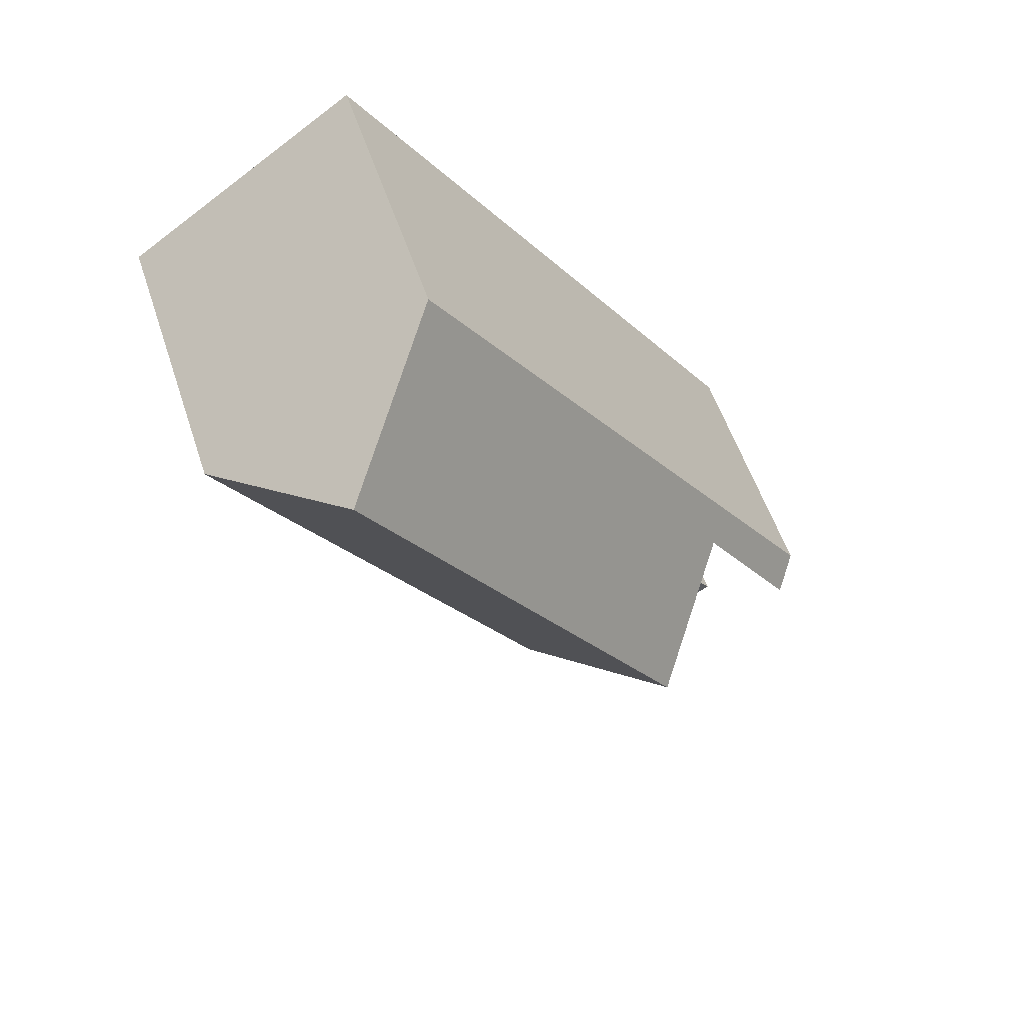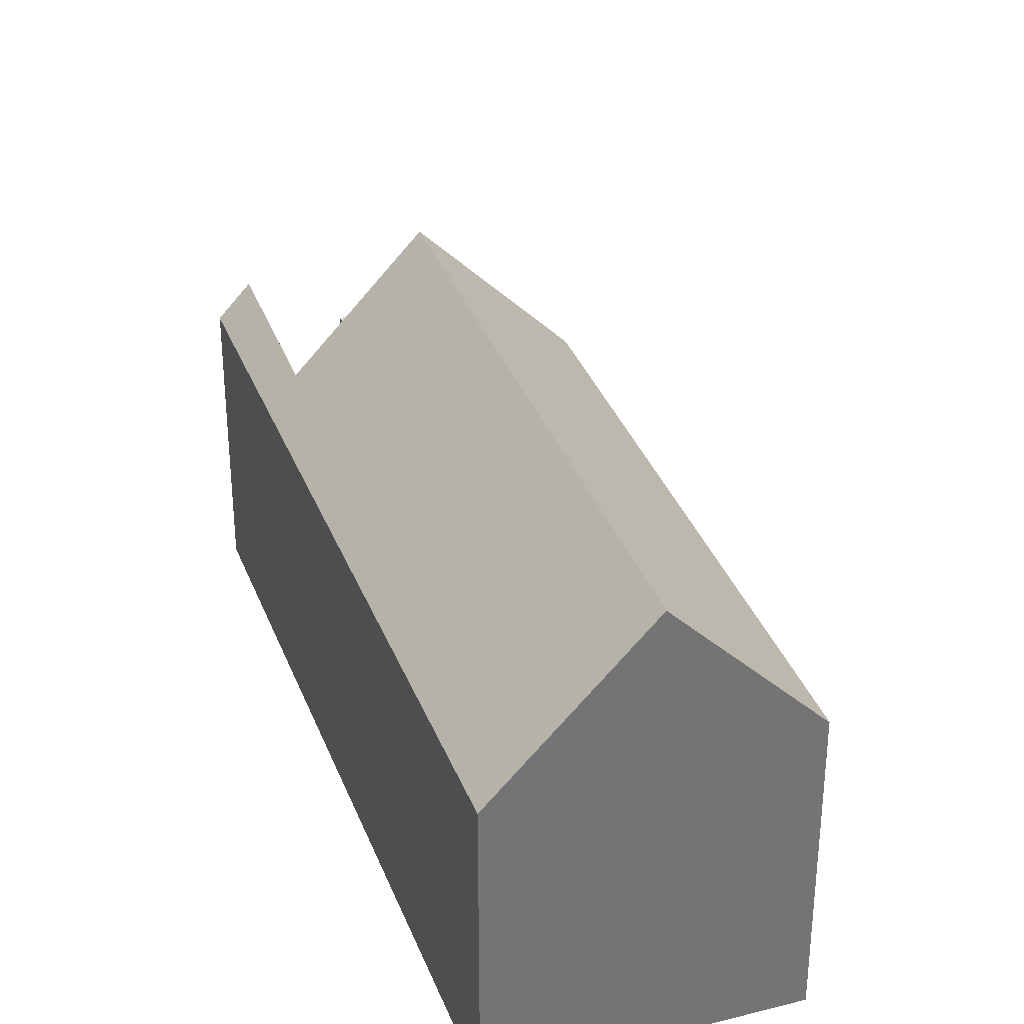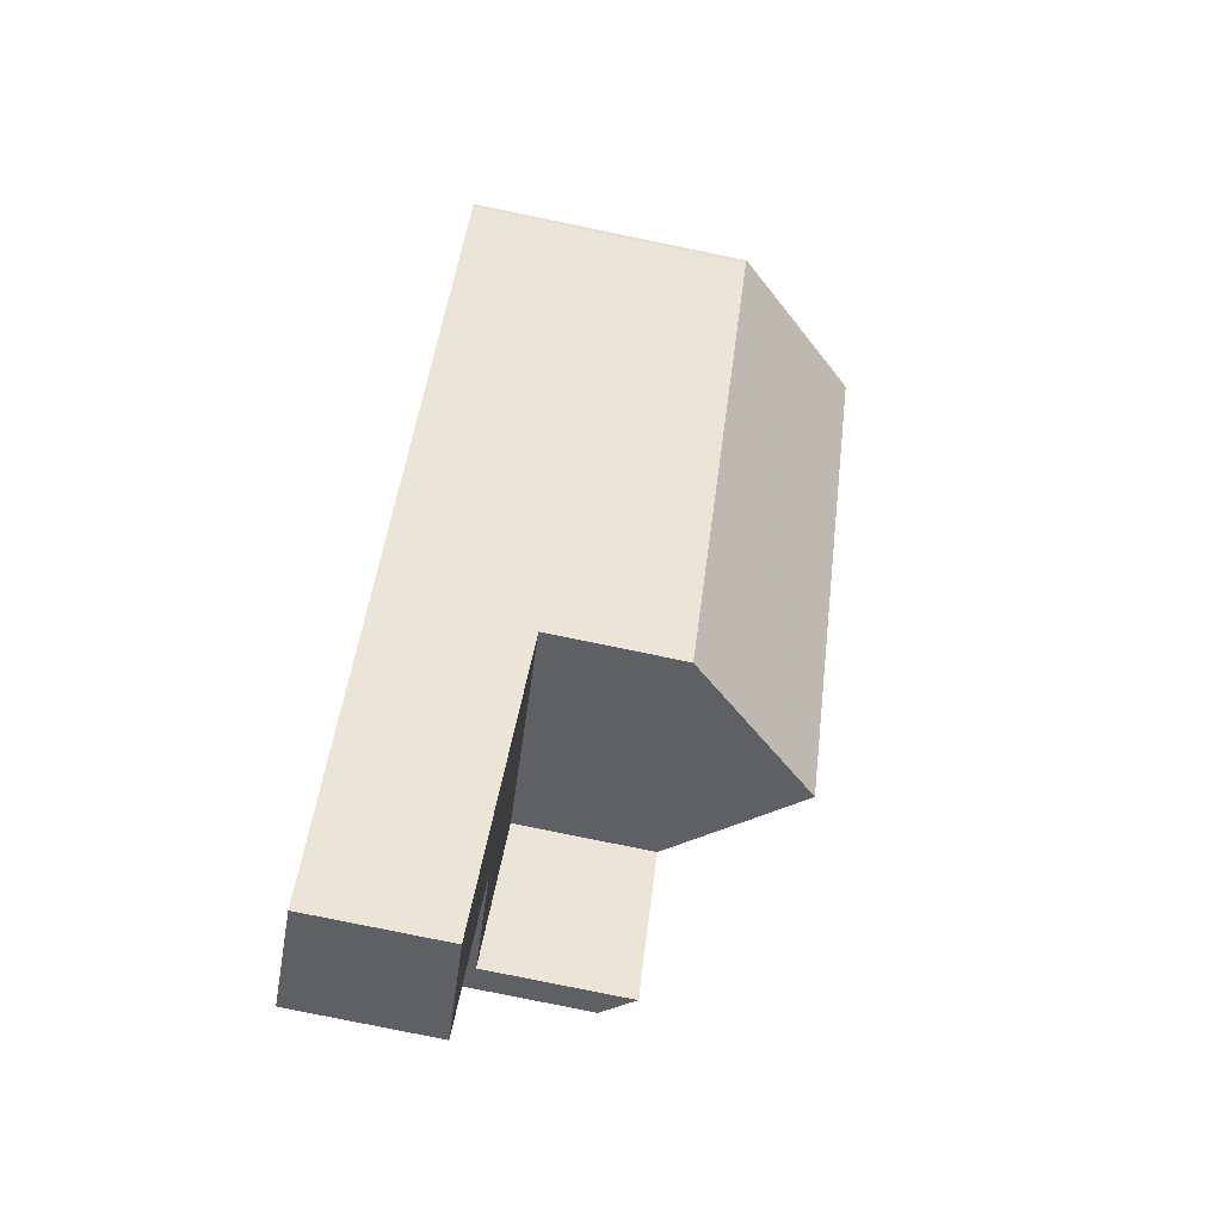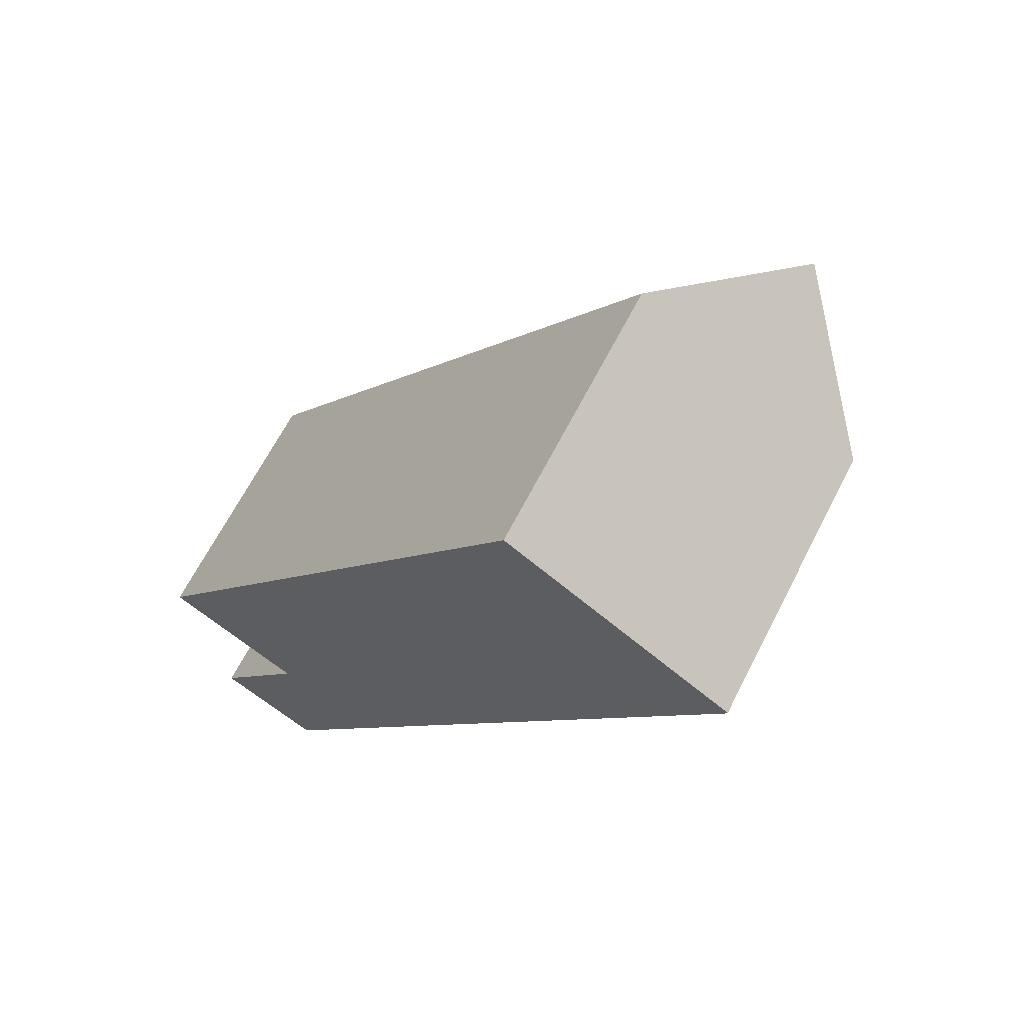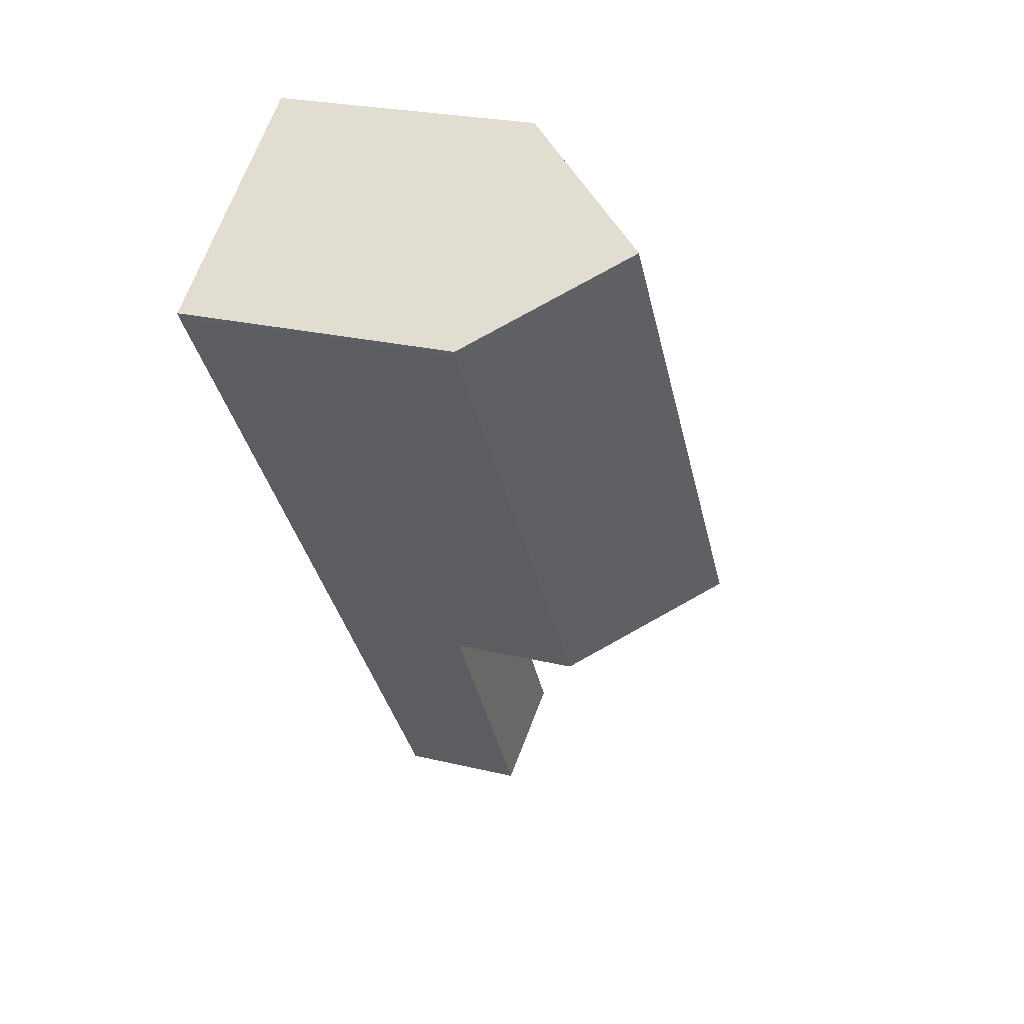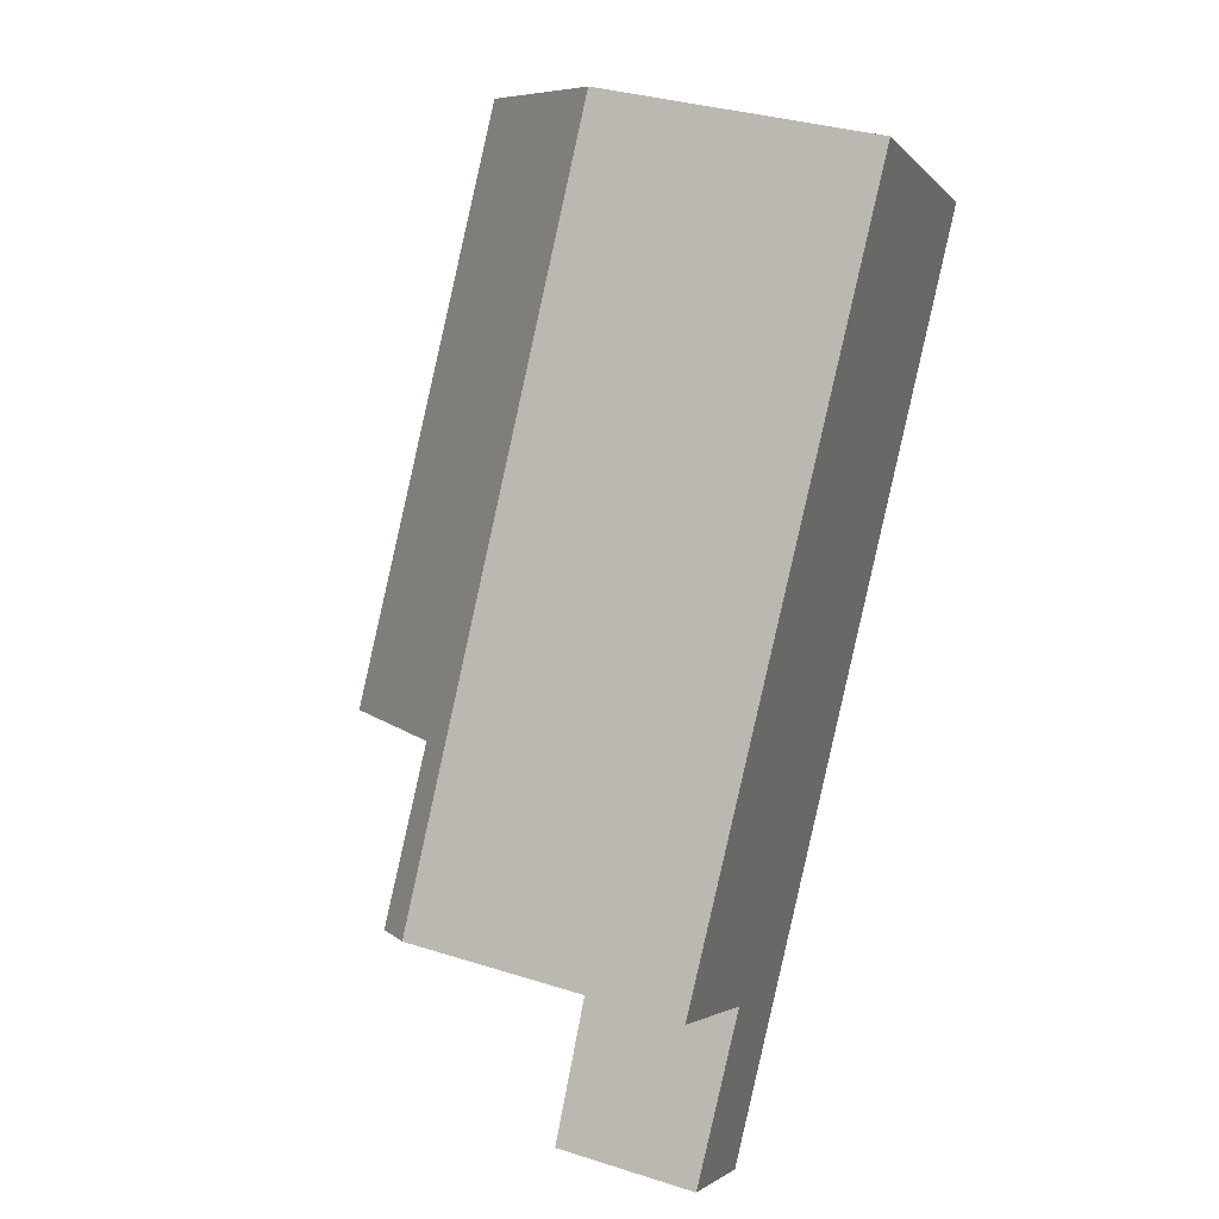
<metadata>
{"format":"obj","ext":"obj","renderer":"f3d","projection":"perspective","resolution":1024,"background":"white","views":[{"elev":55.1,"azim":-18.2,"up":"+Y"},{"elev":34.4,"azim":-164.9,"up":"+Z"},{"elev":-79.3,"azim":-101.6,"up":"+Y"},{"elev":66.1,"azim":-152.8,"up":"+Y"},{"elev":24.6,"azim":-68.3,"up":"+Y"},{"elev":33.7,"azim":113.3,"up":"+Y"}]}
</metadata>
<code>
v -729.1 -1195 4.837
v -736.9 -1183 4.975
v -731.5 -1196 2.65
v -729.8 -1199 2.535
v -731.6 -1200 2.433
v -741 -1186 5.172
v -741 -1186 5.186
v -739 -1185 7.654
v -736.9 -1183 4.986
v -729.1 -1195 4.848
v -736.9 -1183 4.986
v -736.9 -1183 4.974
v -739 -1185 7.654
v -739 -1185 7.654
v -729.5 -1195 5.408
v -735.1 -1195 2.665
v -733.4 -1198 2.549
v -730 -1195 2.737
v -731.6 -1200 2.433
v -729.8 -1199 2.536
v -731.6 -1200 2.433
v -733.4 -1198 2.549
v -731.6 -1200 2.433
v -735.1 -1195 2.665
v -729.5 -1195 2.761
v -733 -1193 7.64
v -735.1 -1195 5.127
v -739 -1185 7.654
v -741 -1186 5.184
v -741 -1186 5.174
v -735.1 -1195 2.665
v -735.1 -1195 5.129
v -735.1 -1195 2.665
v -729.5 -1195 5.408
v -737.2 -1183 5.382
v -737.2 -1183 5.382
v -731.3 -1192 2.877
v -729.5 -1195 2.761
v -731.3 -1192 5.402
v -731.3 -1192 2.877
v -729.5 -1195 5.395
v -737.2 -1183 5.37
v -737.2 -1183 5.37
v -733 -1193 7.64
v -731.3 -1192 5.389
v -730.8 -1192 4.879
v -730.8 -1192 4.868
v -735.1 -1195 5.129
v -733 -1193 7.64
v -731.3 -1192 5.402
v -731.3 -1192 2.877
v -735.1 -1195 5.127
v -731.3 -1192 5.402
v -733.3 -1194 7.359
v -739.2 -1185 7.404
v -729.8 -1199 2.534
v -729.8 -1199 2.535
v -731.1 -1197 2.62
v -731.5 -1196 2.65
v -731.5 -1196 2.651
v -739.2 -1185 7.405
v -733.3 -1194 7.359
v -733.3 -1194 2.767
v -733.3 -1194 2.767
v -729.1 -1195 4.848
v -729.1 -1195 4.837
v -729.1 -1195 8.882e-16
v -729.1 -1195 0
v -736.9 -1183 4.974
v -736.9 -1183 4.975
v -736.9 -1183 0
v -736.9 -1183 8.882e-16
v -731.1 -1197 2.62
v -731.5 -1196 2.65
v -731.5 -1196 4.441e-16
v -731.1 -1197 0
v -729.8 -1199 2.534
v -729.8 -1199 2.535
v -729.8 -1199 0
v -729.8 -1199 -4.441e-16
v -731.6 -1200 2.433
v -731.6 -1200 2.433
v -731.6 -1200 0
v -731.6 -1200 0
v -741 -1186 5.174
v -741 -1186 5.172
v -741 -1186 0
v -741 -1186 8.882e-16
v -739.2 -1185 7.405
v -741 -1186 5.186
v -741 -1186 0
v -739.2 -1185 0
v -737.2 -1183 5.382
v -739 -1185 7.654
v -739 -1185 0
v -737.2 -1183 0
v -736.9 -1183 4.975
v -736.9 -1183 4.986
v -736.9 -1183 -8.882e-16
v -736.9 -1183 0
v -729.5 -1195 5.395
v -729.1 -1195 4.848
v -729.1 -1195 0
v -729.5 -1195 0
v -730.8 -1192 4.868
v -736.9 -1183 4.974
v -736.9 -1183 8.882e-16
v -730.8 -1192 0
v -735.1 -1195 2.665
v -733.4 -1198 2.549
v -733.4 -1198 0
v -735.1 -1195 0
v -731.5 -1196 2.65
v -730 -1195 2.737
v -730 -1195 0
v -731.5 -1196 0
v -733.4 -1198 2.549
v -731.6 -1200 2.433
v -731.6 -1200 0
v -733.4 -1198 0
v -729.8 -1199 2.535
v -729.8 -1199 2.536
v -729.8 -1199 -4.441e-16
v -729.8 -1199 0
v -731.6 -1200 2.433
v -731.6 -1200 2.433
v -731.6 -1200 0
v -731.6 -1200 0
v -741 -1186 5.186
v -741 -1186 5.184
v -741 -1186 0
v -741 -1186 0
v -741 -1186 5.184
v -741 -1186 5.174
v -741 -1186 8.882e-16
v -741 -1186 0
v -737.2 -1183 5.37
v -737.2 -1183 5.382
v -737.2 -1183 0
v -737.2 -1183 0
v -730 -1195 2.737
v -729.5 -1195 2.761
v -729.5 -1195 0
v -730 -1195 0
v -729.5 -1195 5.408
v -729.5 -1195 5.395
v -729.5 -1195 0
v -729.5 -1195 0
v -736.9 -1183 4.986
v -737.2 -1183 5.37
v -737.2 -1183 0
v -736.9 -1183 -8.882e-16
v -729.1 -1195 4.837
v -730.8 -1192 4.868
v -730.8 -1192 0
v -729.1 -1195 8.882e-16
v -741 -1186 5.172
v -735.1 -1195 5.127
v -735.1 -1195 -8.882e-16
v -741 -1186 0
v -731.6 -1200 2.433
v -729.8 -1199 2.534
v -729.8 -1199 -4.441e-16
v -731.6 -1200 0
v -729.8 -1199 2.536
v -731.1 -1197 2.62
v -731.1 -1197 0
v -729.8 -1199 -4.441e-16
v -731.5 -1196 2.65
v -731.5 -1196 2.65
v -731.5 -1196 0
v -731.5 -1196 4.441e-16
v -739 -1185 7.654
v -739.2 -1185 7.405
v -739.2 -1185 0
v -739 -1185 0
v -729.1 -1195 0
v -731.5 -1196 0
v -729.8 -1199 0
v -731.6 -1200 0
v -741 -1186 0
v -741 -1186 0
v -736.9 -1183 0
f 57 20 4 56
f 46 10 41 45
f 47 1 10 46
f 11 9 2 12
f 43 9 11 42
f 51 25 15 50
f 58 20 57
f 21 19 17 22
f 23 5 19 21
f 32 27 24 33
f 61 14 28 55
f 22 17 16 31
f 62 32 33 63
f 35 13 8 36
f 64 37 38 18 60
f 45 41 34 53
f 42 35 36 43
f 45 42 11 46
f 46 11 12 47
f 55 28 49 54
f 52 6 30 48
f 44 13 35 53
f 53 35 42 45
f 54 48 30 29 55
f 56 23 21 57
f 60 18 59
f 59 3 58 57 21 22 60
f 55 29 7 61
f 63 40 39 26 62
f 60 22 31 64
f 66 67 68 65
f 70 71 72 69
f 74 75 76 73
f 78 79 80 77
f 82 83 84 81
f 86 87 88 85
f 90 91 92 89
f 94 95 96 93
f 98 99 100 97
f 102 103 104 101
f 106 107 108 105
f 110 111 112 109
f 114 115 116 113
f 118 119 120 117
f 122 123 124 121
f 126 127 128 125
f 130 131 132 129
f 134 135 136 133
f 138 139 140 137
f 142 143 144 141
f 146 147 148 145
f 150 151 152 149
f 154 155 156 153
f 158 159 160 157
f 162 163 164 161
f 166 167 168 165
f 170 171 172 169
f 174 175 176 173
f 178 179 180 181 182 183 177

</code>
